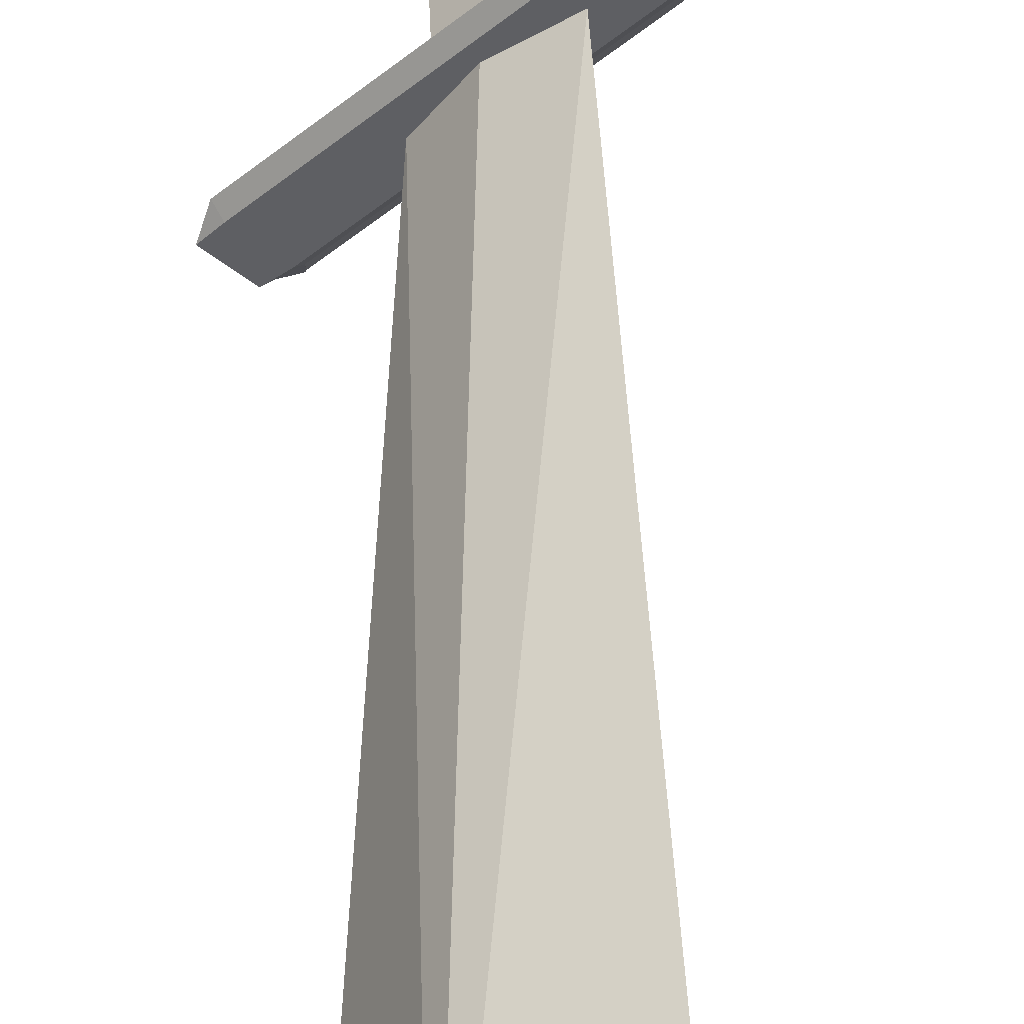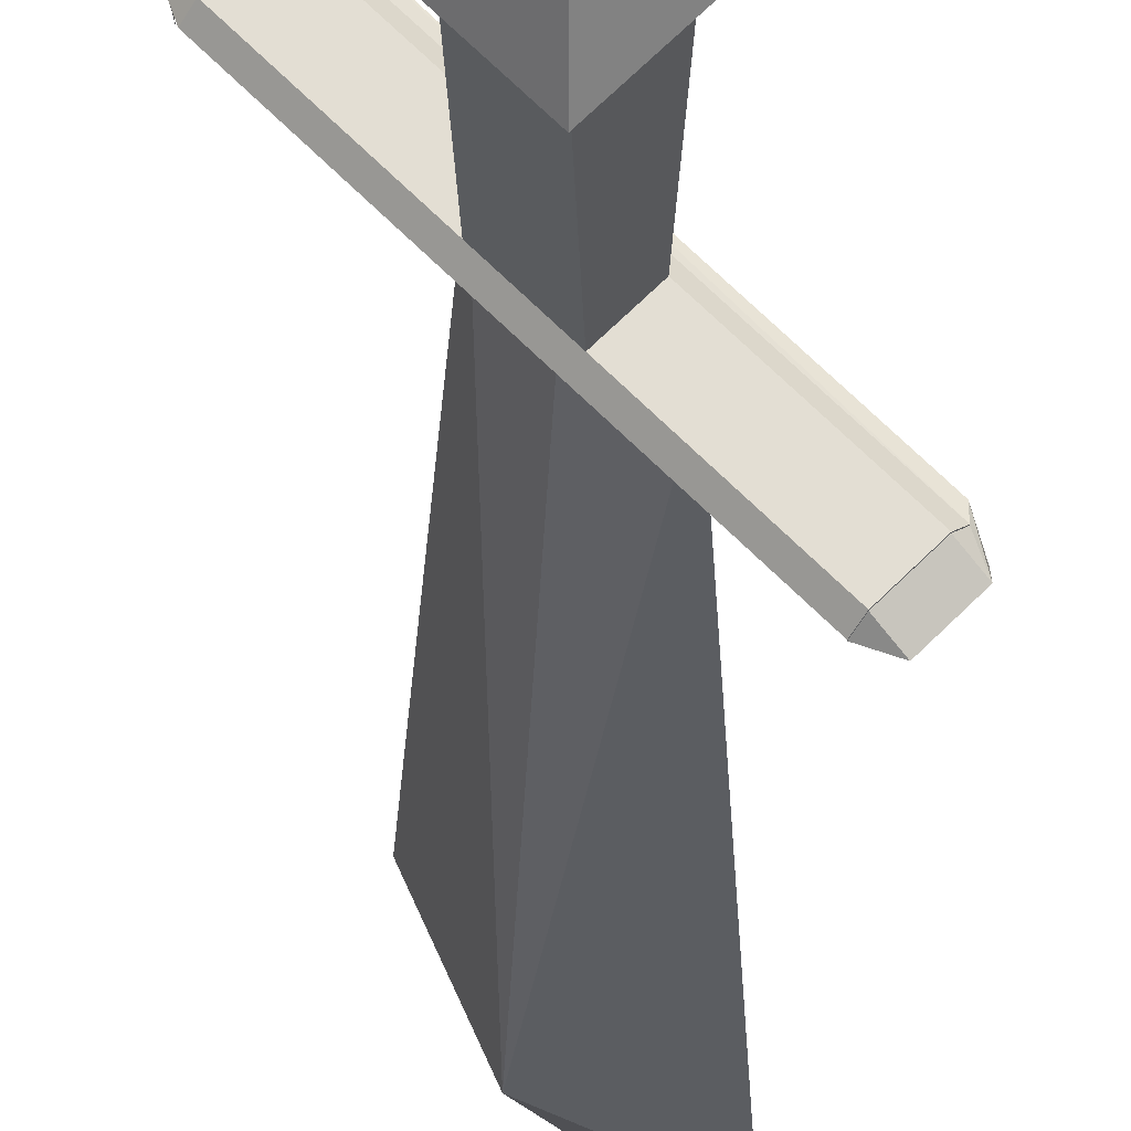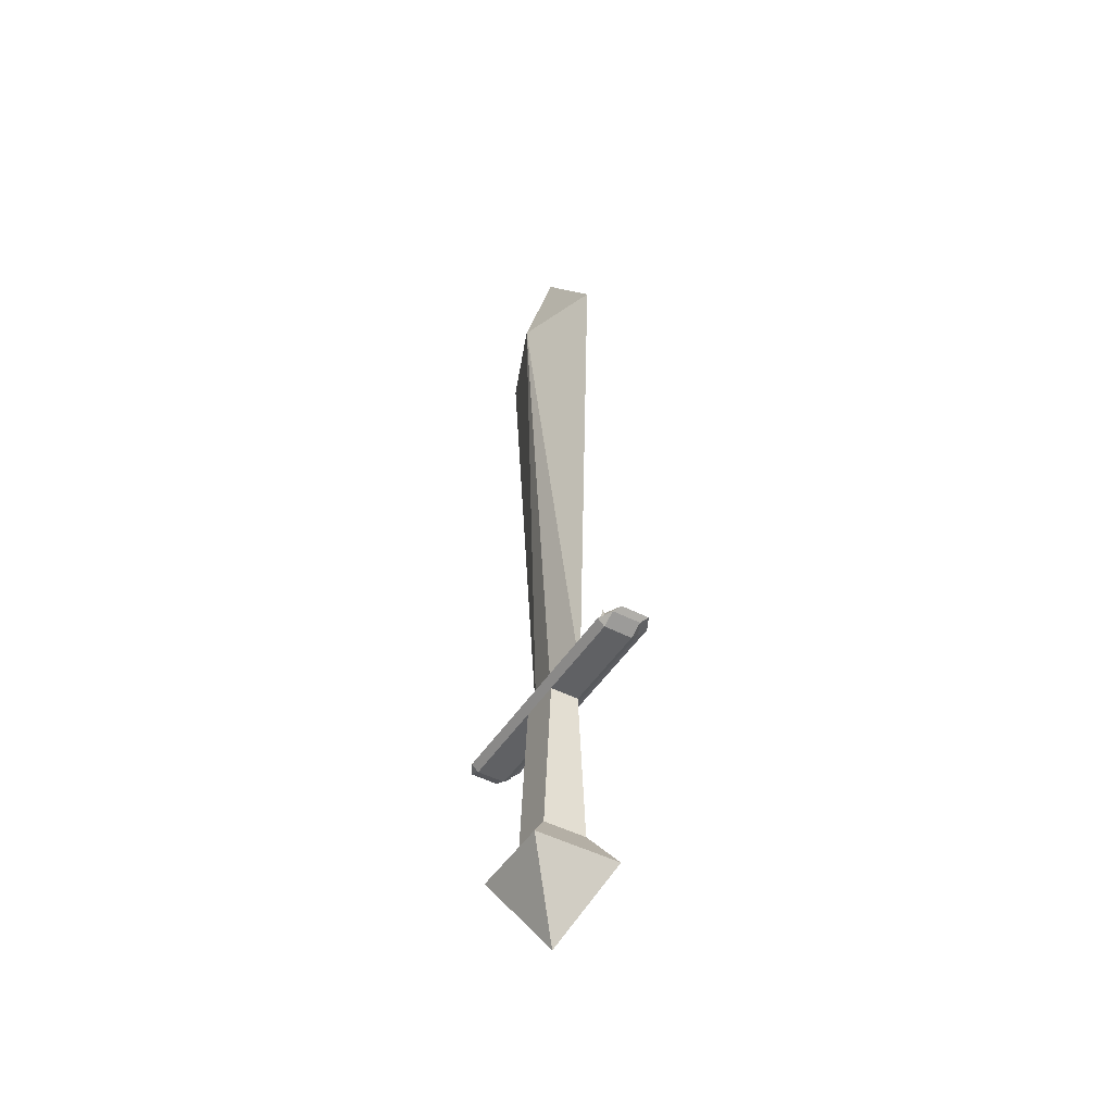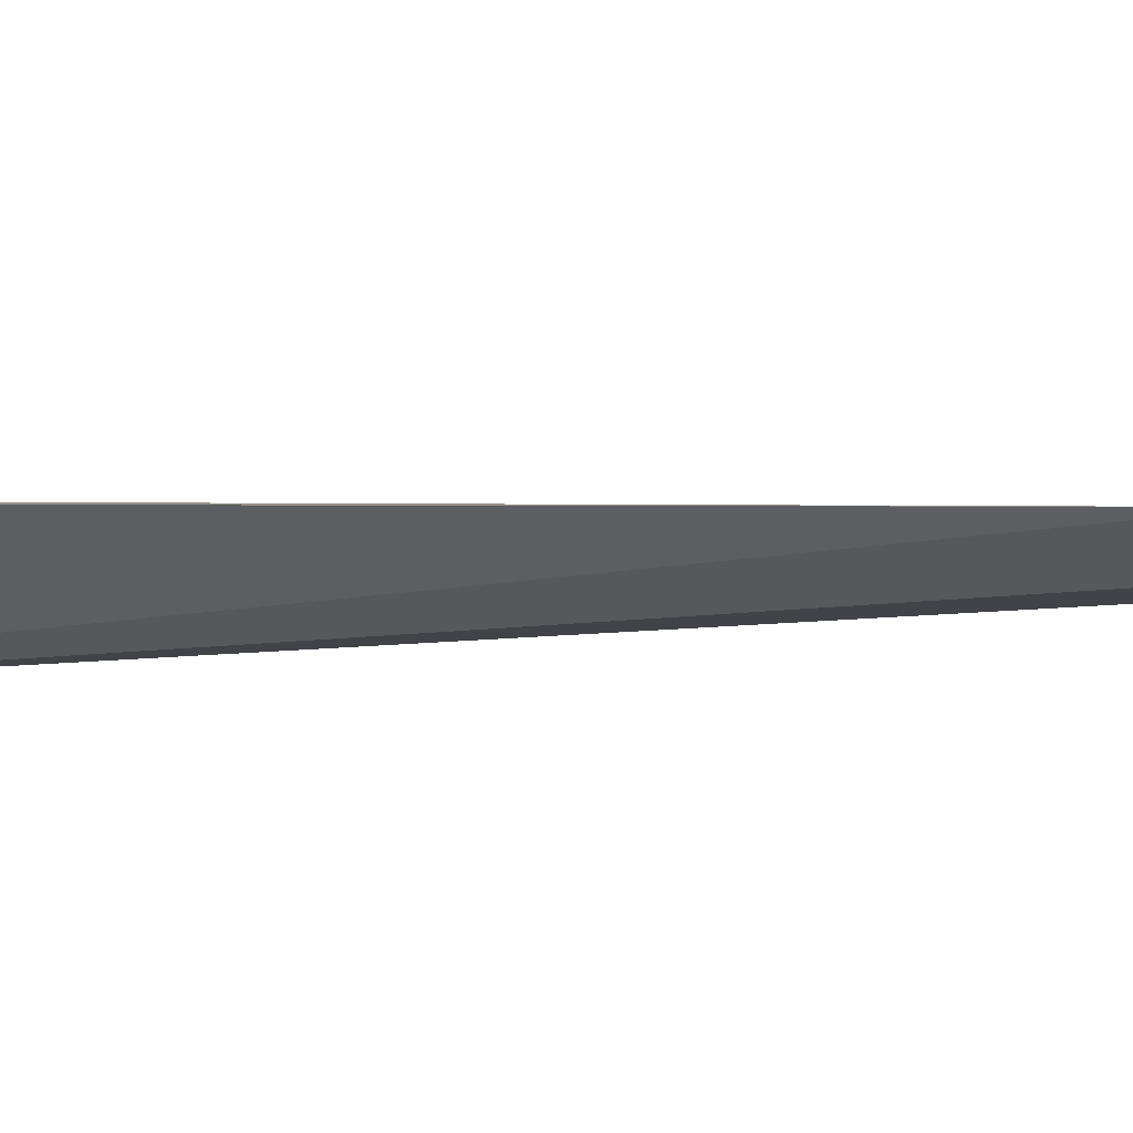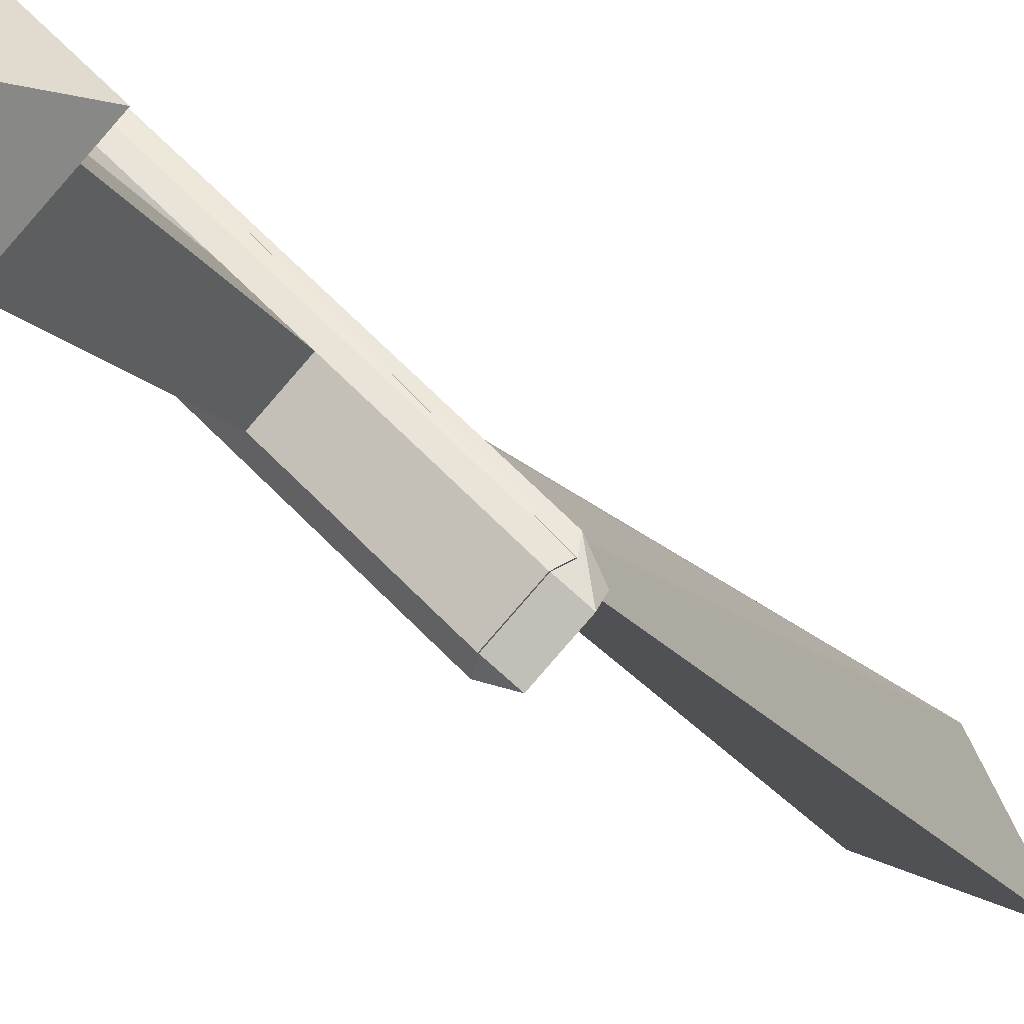
<metadata>
{"format":"obj","ext":"obj","renderer":"f3d","projection":"perspective","resolution":1024,"background":"white","views":[{"elev":48.5,"azim":179.6,"up":"+Z"},{"elev":-22.6,"azim":-0.2,"up":"+Z"},{"elev":-46.8,"azim":-75.7,"up":"+Y"},{"elev":27.1,"azim":-91.0,"up":"+Z"},{"elev":-15.0,"azim":21.8,"up":"+Z"}]}
</metadata>
<code>
v 9.76 8.18 -13.46
v 10.06 8.39 -13.77
v 9.612 8.39 -13.61
f 1 2 3
v 9.76 8.39 -13.46
f 1 2 4
v 10.37 8.18 -12.85
v 10.67 8.39 -13.16
f 2 1 5 6
v 10.37 8.39 -12.85
f 7 4 1 5
f 4 2 6 7
f 3 2 4
v 9.612 8.519 -13.36
f 8 3 2
f 3 4 7 8
f 3 1 4
v 10.52 8.366 -12.71
v 10.52 8.39 -12.71
v 9.612 8.366 -13.61
v 9.76 8.156 -13.46
v 10.37 8.156 -12.85
f 9 10 5 1 3 11 12 13
v 5.801 8.495 -7.739
f 10 9 14
v 5.59 8.366 -7.777
v 5.59 8.495 -7.527
f 15 16 14 9
v 5.137 8.366 -7.622
f 15 16 17
v 5.137 8.5 -7.372
f 18 17 16
v 4.528 8.366 -8.231
v 4.528 8.5 -7.981
f 19 17 18 20
v 5.441 8.366 -7.926
v 4.833 8.366 -8.535
f 21 17 19 22
f 15 17 21
v 5.441 8.156 -7.926
f 23 17 15
v 4.833 8.156 -8.535
f 17 23 24 19
f 23 17 21
f 15 23 21
v 8.336 8.156 -10.82
v 7.43 8.156 -9.915
f 9 13 25 26 23 15
v 7.728 8.156 -11.43
f 27 25 13 12
v 8.485 3.375 -10.67
v 7.579 3.375 -11.58
f 28 25 27 29
f 26 25 28
v 7.579 3.375 -9.766
f 26 28 30
v 7.579 2.375 -8.86
v 9.391 2.375 -10.67
f 31 30 28 32
v 5.766 2.375 -10.67
v 6.672 3.375 -10.67
f 33 34 30 31
v 7.579 2.375 -12.48
f 35 29 34 33
f 32 28 29 35
v 7.579 0 -10.67
f 32 35 36
f 33 36 35
f 36 33 31
f 31 32 36
v 6.821 8.156 -10.52
f 37 34 29
f 26 30 34 37
f 26 37 24 23
v 4.684 8.366 -8.684
f 12 11 38 24 37 27
v 4.9 8.519 -8.65
v 4.684 8.519 -8.434
f 38 11 8 39 40
f 8 3 11
v 9.731 8.688 -13.24
v 5.537 8.688 -9.049
f 41 42 39 8
v 5.019 8.688 -8.53
v 10.06 8.688 -12.92
v 10.22 8.687 -12.75
v 10.3 8.687 -12.67
v 10.33 8.687 -12.65
v 10.38 8.688 -12.59
v 5.67 8.688 -7.879
f 43 42 41 44 45 46 47 48 49
f 43 39 42
f 43 40 39
f 40 43 20
f 20 43 49 18
f 49 16 18
f 16 49 14
v 10.52 8.495 -12.46
f 50 14 49 48
f 14 50 10
f 10 50 6
f 10 50 7
f 48 7 50
f 48 8 7
v 10.33 8.686 -12.65
f 46 45 44 41 8 48 47 51
v 10.22 8.687 -12.91
v 10.29 8.686 -12.85
v 10.29 8.687 -12.85
f 52 53 54 46 45
v 10.22 8.687 -13.07
f 53 52 55
f 55 52 45 44
f 55 44 41
v 10.06 8.688 -13.52
f 41 56 55
f 8 56 41
f 56 8 2
f 2 6 56
v 10.67 8.686 -12.91
f 57 56 6
f 57 55 56
v 10.31 8.686 -12.8
v 10.31 8.686 -12.8
f 53 55 57 48 58 59 54
f 57 50 48
f 57 6 50
f 54 59 58 48 47 46
v 10.35 8.686 -12.67
f 60 46 54 59 58
f 51 46 60
f 47 46 51
v 10.36 8.686 -12.65
v 10.36 8.686 -12.67
f 61 51 60 62
f 48 58 60 62 61
f 10 7 5
f 6 10 7
f 6 5 10
f 5 6 7
f 20 40 19
v 4.652 8.366 -8.591
v 4.62 8.366 -8.497
f 19 40 63 64
f 63 40 38
f 63 38 22 19 64
f 19 24 38 63 64
f 24 19 22
f 38 22 24
f 22 21 23 24
v 4.648 8.702 -8.508
f 64 65 63
f 37 29 27
g Mesh2 Model
v 5.978 25.15 -9.088
v 7.04 25.15 -11.48
v 9.454 25.15 -12.53
v 7.716 25.15 -10.81
f 66 67 68 69
v 7.716 28.57 -10.81
f 67 66 70
v 7.553 8.699 -10.72
f 71 66 67
v 6.847 8.693 -9.698
f 66 71 72
v 7.716 8.699 -10.56
f 72 71 73
f 72 67 71
f 72 67 66
v 8.585 8.705 -11.42
f 72 73 74 67
v 7.87 8.699 -10.4
f 75 72 73
v 8.308 25.21 -10.22
f 76 72 75
f 72 76 66
f 72 73 74 76
f 72 73 69 66
f 73 74 68 69
f 74 75 73
f 74 76 75
f 76 74 68
f 71 68 74
f 68 71 67
f 67 74 71
f 74 67 68
f 68 67 70
f 70 67 69
f 73 69 67 71
f 71 74 73
f 70 69 68
f 76 70 69
f 76 70 66
f 70 76 68
f 68 76 69
f 76 66 69
f 70 66 69

</code>
